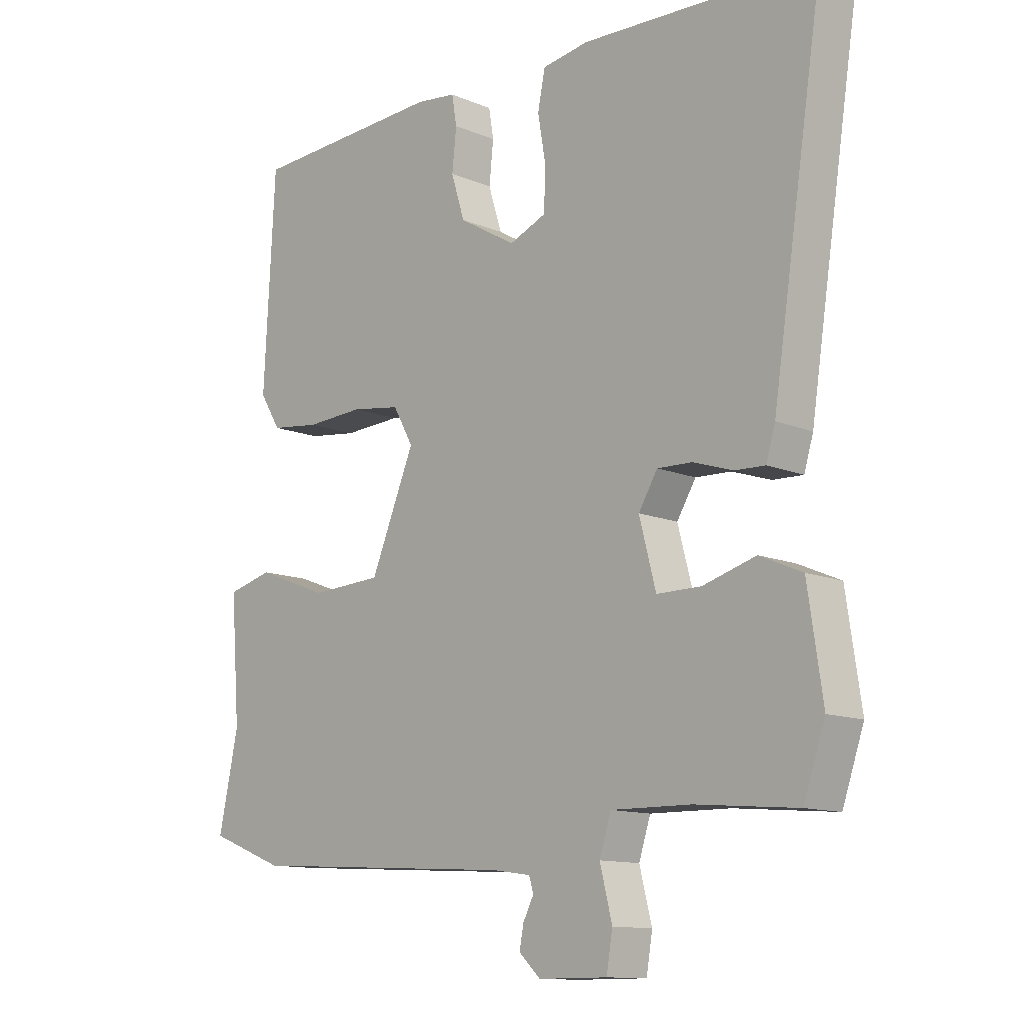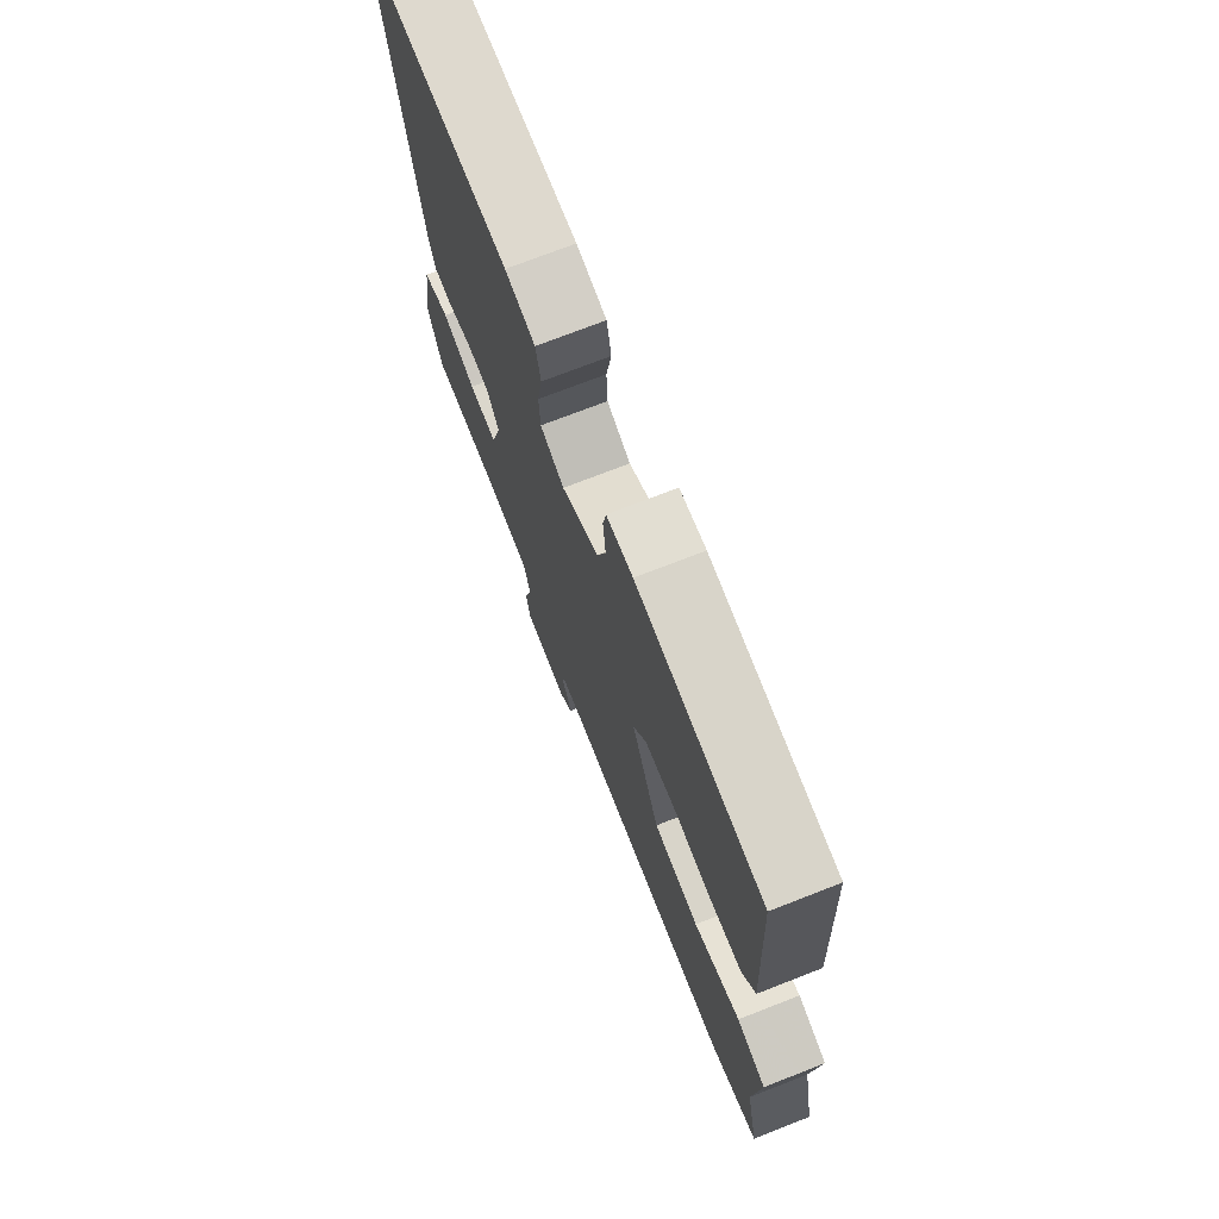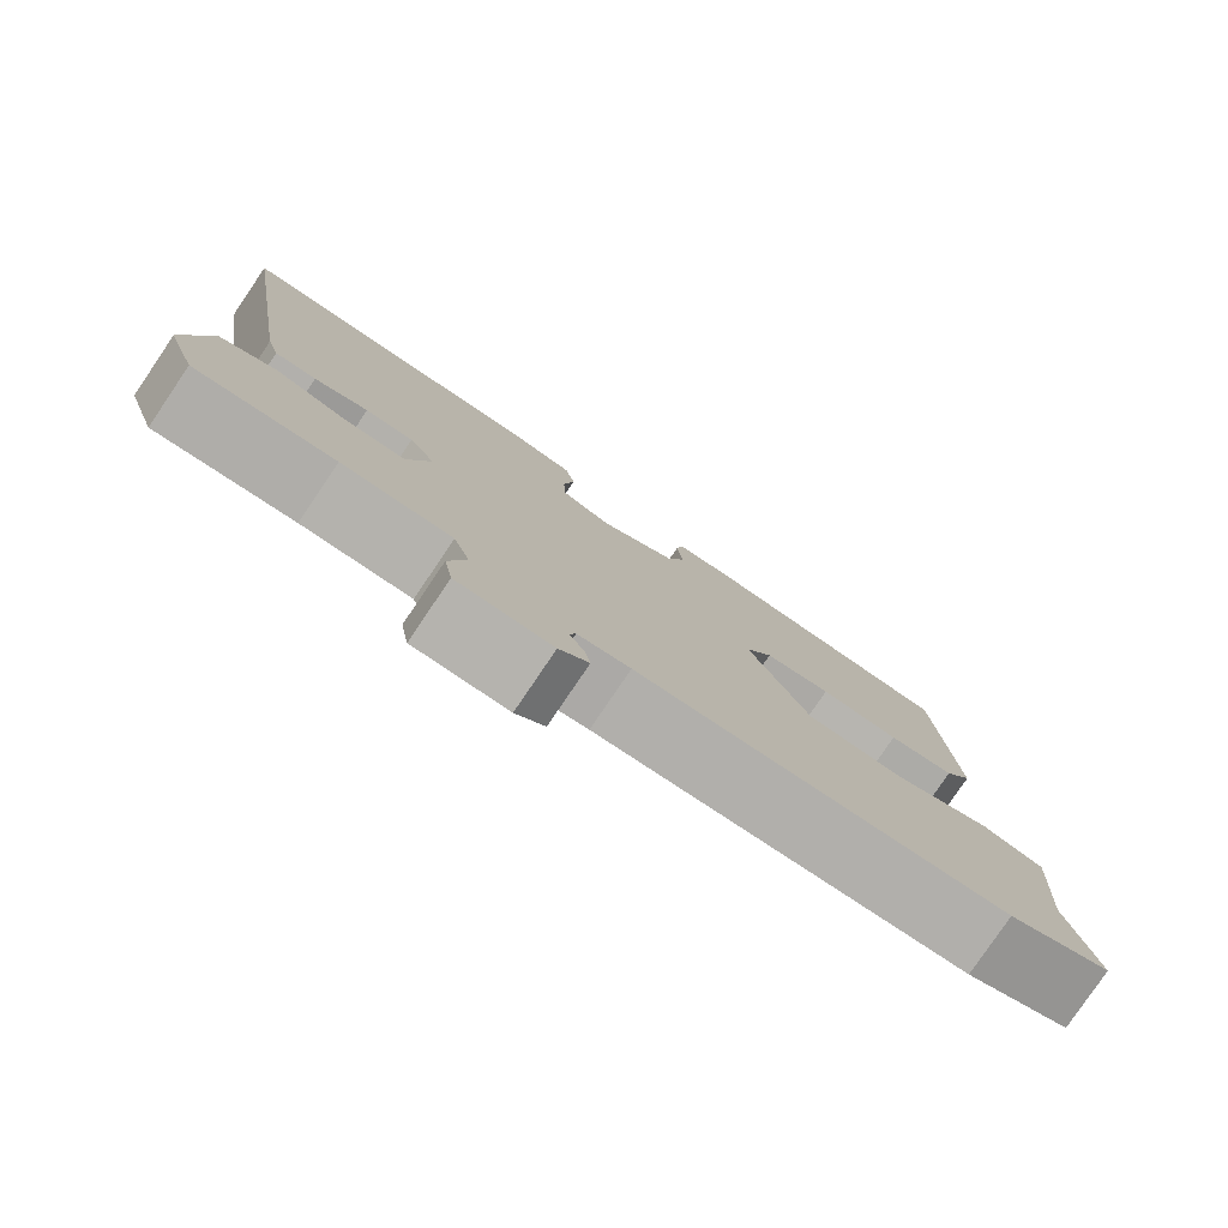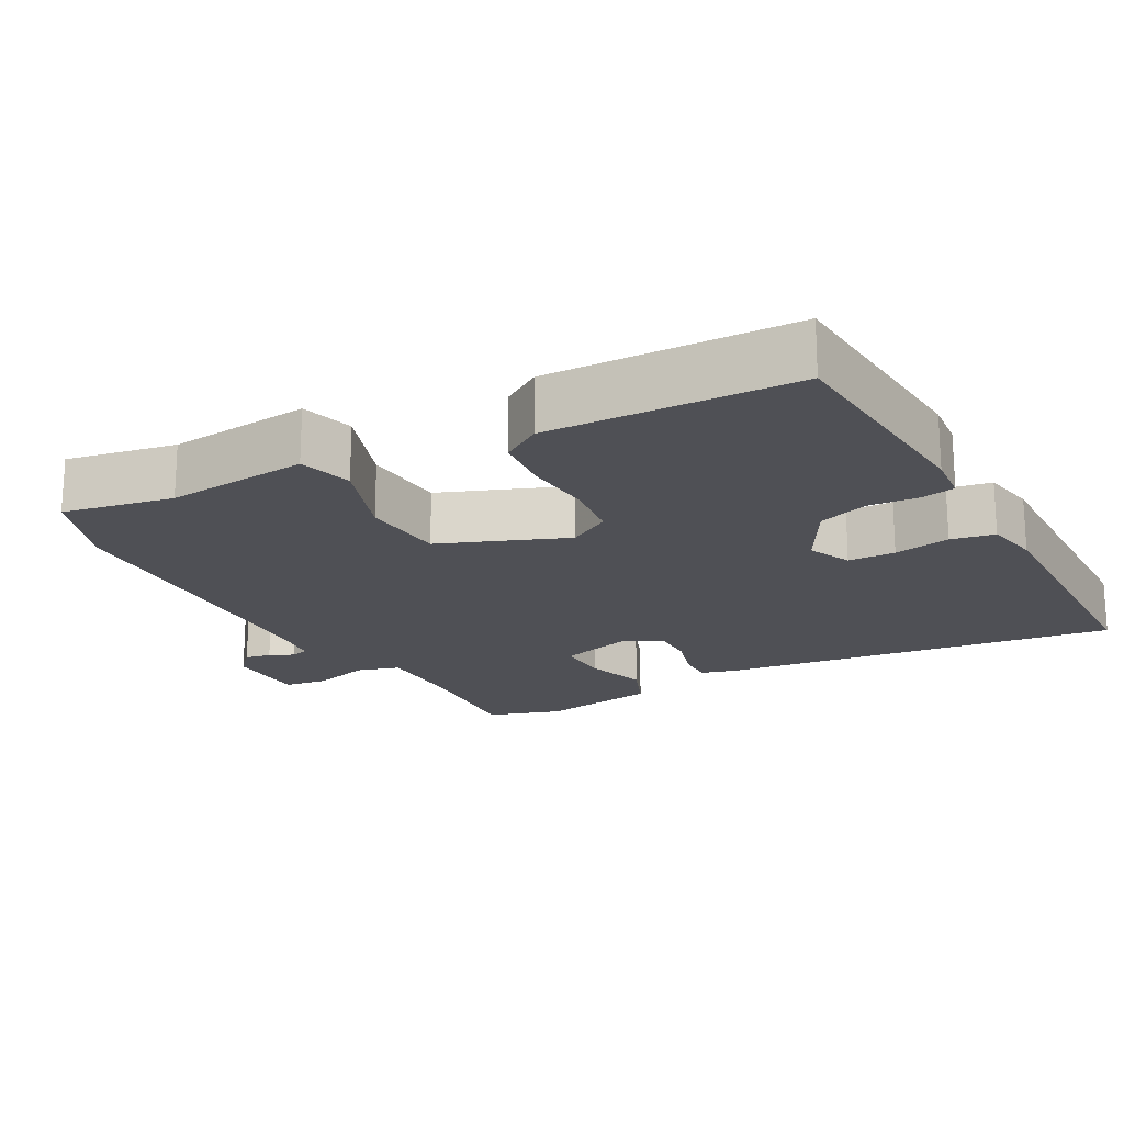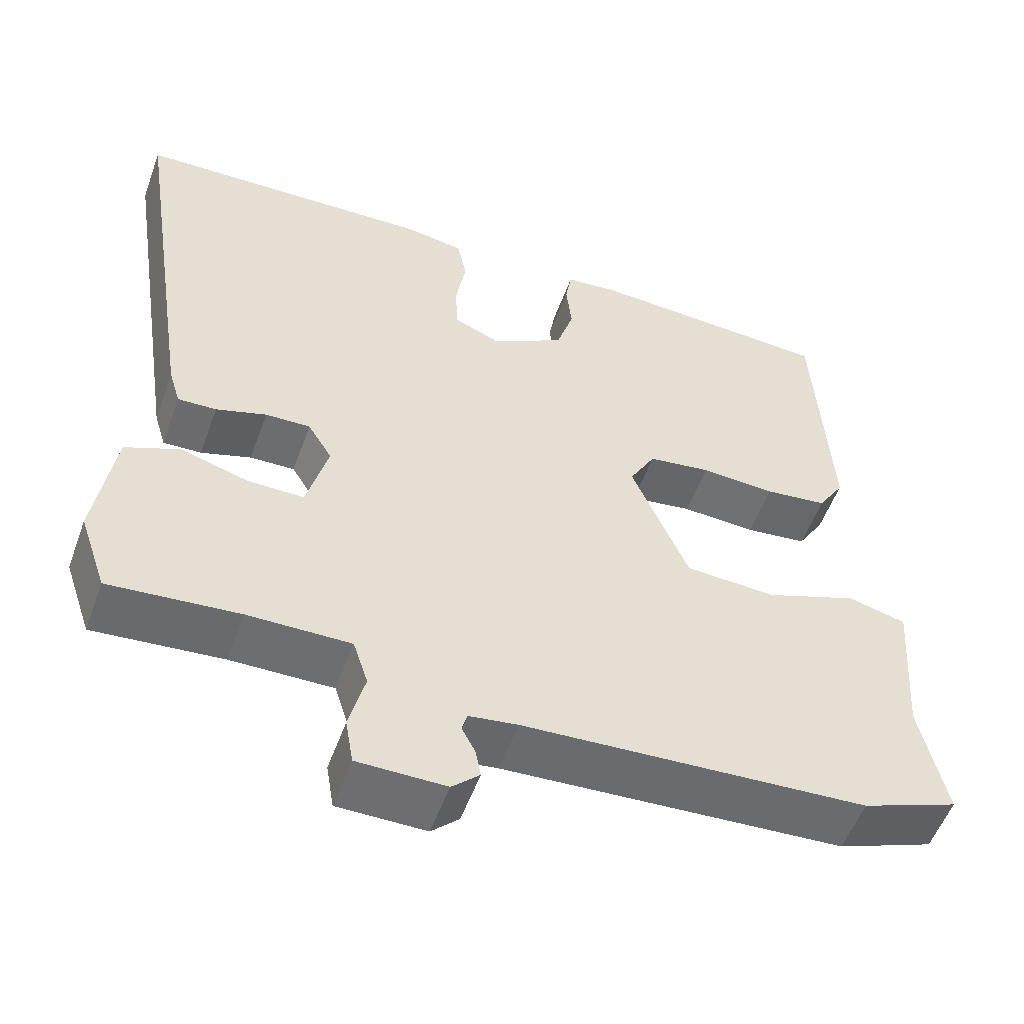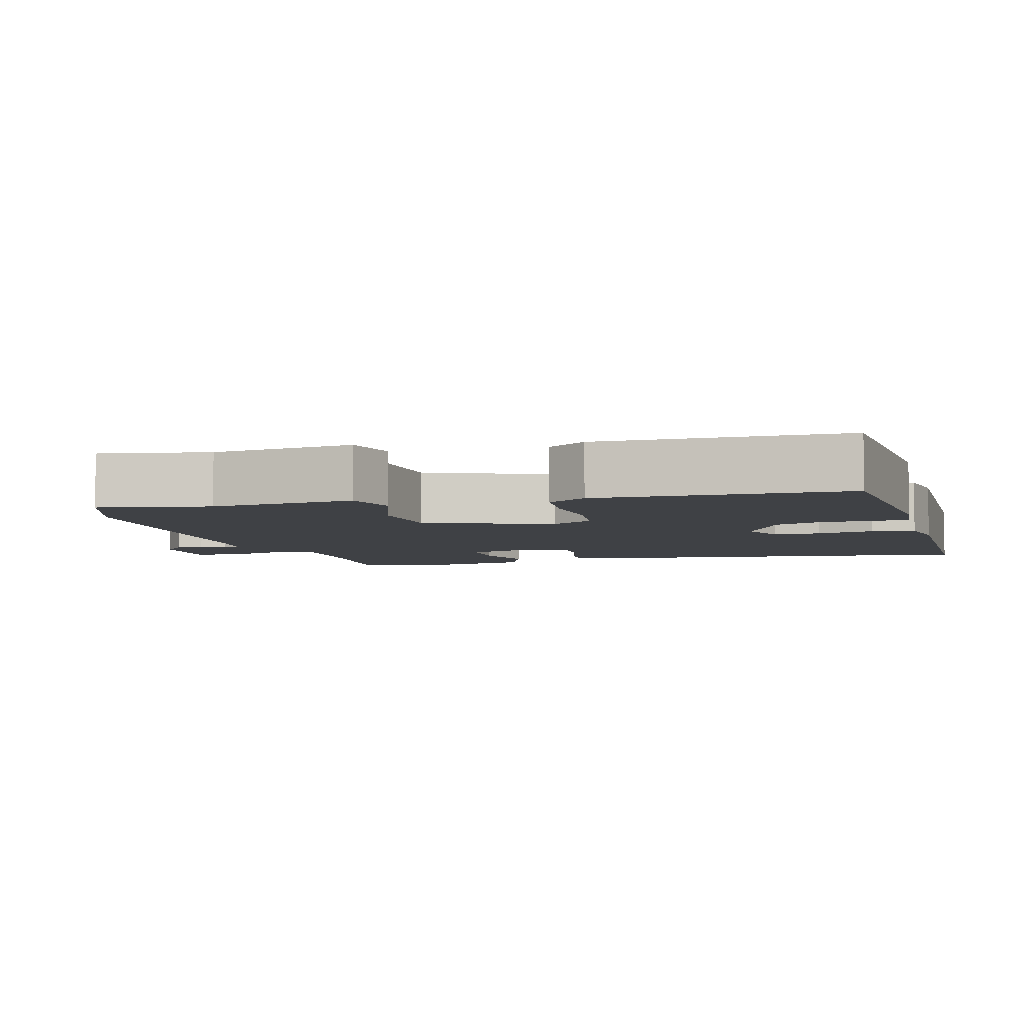
<metadata>
{"format":"obj","ext":"obj","renderer":"f3d","projection":"perspective","resolution":1024,"background":"white","views":[{"elev":-12.2,"azim":45.6,"up":"+Z"},{"elev":73.4,"azim":-111.3,"up":"+Z"},{"elev":-79.9,"azim":145.9,"up":"+Z"},{"elev":-19.3,"azim":-59.9,"up":"+Y"},{"elev":-54.4,"azim":160.1,"up":"+Z"},{"elev":-5.6,"azim":-72.8,"up":"+Y"}]}
</metadata>
<code>
v 0.541 0.07 0.492
v 0.457 0.07 -0.053
v 0.442 0.07 -0.103
v 0.393 0.07 -0.101
v 0.329 0.07 -0.08
v 0.272 0.07 -0.078
v 0.241 0.07 -0.129
v 0.268 0.07 -0.232
v 0.34 0.07 -0.232
v 0.426 0.07 -0.207
v 0.495 0.07 -0.237
v 0.519 0.07 -0.4
v 0.484 0.07 -0.502
v 0.32 0.07 -0.487
v 0.19 0.07 -0.485
v 0.171 0.07 -0.544
v 0.191 0.07 -0.623
v 0.181 0.07 -0.682
v 0.069 0.07 -0.682
v 0.034 0.07 -0.649
v 0.041 0.07 -0.613
v 0.058 0.07 -0.58
v 0.051 0.07 -0.556
v -0.011 0.07 -0.547
v -0.448 0.07 -0.52
v -0.571 0.07 -0.472
v -0.539 0.07 -0.321
v -0.554 0.07 -0.123
v -0.48 0.07 -0.104
v -0.362 0.07 -0.149
v -0.246 0.07 -0.143
v -0.174 0.07 0.029
v -0.207 0.07 0.088
v -0.287 0.07 0.1
v -0.382 0.07 0.095
v -0.462 0.07 0.105
v -0.496 0.07 0.16
v -0.478 0.07 0.501
v -0.162 0.07 0.517
v -0.096 0.07 0.509
v -0.088 0.07 0.461
v -0.095 0.07 0.394
v -0.073 0.07 0.323
v 0.02 0.07 0.268
v 0.08 0.07 0.293
v 0.083 0.07 0.358
v 0.07 0.07 0.436
v 0.082 0.07 0.496
v 0.158 0.07 0.508
v 0.541 0 0.492
v 0.457 0 -0.053
v 0.442 0 -0.103
v 0.393 0 -0.101
v 0.329 0 -0.08
v 0.272 0 -0.078
v 0.241 0 -0.129
v 0.268 0 -0.232
v 0.34 0 -0.232
v 0.426 0 -0.207
v 0.495 0 -0.237
v 0.519 0 -0.4
v 0.484 0 -0.502
v 0.32 0 -0.487
v 0.19 0 -0.485
v 0.171 0 -0.544
v 0.191 0 -0.623
v 0.181 0 -0.682
v 0.069 0 -0.682
v 0.034 0 -0.649
v 0.041 0 -0.613
v 0.058 0 -0.58
v 0.051 0 -0.556
v -0.011 0 -0.547
v -0.448 0 -0.52
v -0.571 0 -0.472
v -0.539 0 -0.321
v -0.554 0 -0.123
v -0.48 0 -0.104
v -0.362 0 -0.149
v -0.246 0 -0.143
v -0.174 0 0.029
v -0.207 0 0.088
v -0.287 0 0.1
v -0.382 0 0.095
v -0.462 0 0.105
v -0.496 0 0.16
v -0.478 0 0.501
v -0.162 0 0.517
v -0.096 0 0.509
v -0.088 0 0.461
v -0.095 0 0.394
v -0.073 0 0.323
v 0.02 0 0.268
v 0.08 0 0.293
v 0.083 0 0.358
v 0.07 0 0.436
v 0.082 0 0.496
v 0.158 0 0.508
f 46 47 48 49
f 45 46 49 1
f 39 40 41 42
f 39 42 43
f 38 39 43
f 37 38 43 44
f 34 35 36 37
f 33 34 37 44
f 27 28 29 30
f 27 30 31
f 24 25 26 27
f 23 24 27 31
f 19 20 21 22
f 17 18 19 22
f 16 17 22 23
f 15 16 23 31
f 11 12 13 14
f 9 10 11 14
f 8 9 14 15
f 7 8 15 31
f 2 3 4 5
f 45 1 2 5
f 45 5 6
f 32 33 44 45
f 31 32 45
f 6 7 31 45
f 98 97 96 95
f 50 98 95 94
f 91 90 89 88
f 92 91 88
f 92 88 87
f 93 92 87 86
f 86 85 84 83
f 93 86 83 82
f 79 78 77 76
f 80 79 76
f 76 75 74 73
f 80 76 73 72
f 71 70 69 68
f 71 68 67 66
f 72 71 66 65
f 80 72 65 64
f 63 62 61 60
f 63 60 59 58
f 64 63 58 57
f 80 64 57 56
f 54 53 52 51
f 54 51 50 94
f 55 54 94
f 94 93 82 81
f 94 81 80
f 94 80 56 55
f 1 50 51 2
f 2 51 52 3
f 3 52 53 4
f 4 53 54 5
f 5 54 55 6
f 6 55 56 7
f 7 56 57 8
f 8 57 58 9
f 9 58 59 10
f 10 59 60 11
f 11 60 61 12
f 12 61 62 13
f 13 62 63 14
f 14 63 64 15
f 15 64 65 16
f 16 65 66 17
f 17 66 67 18
f 18 67 68 19
f 19 68 69 20
f 20 69 70 21
f 21 70 71 22
f 22 71 72 23
f 23 72 73 24
f 24 73 74 25
f 25 74 75 26
f 26 75 76 27
f 27 76 77 28
f 28 77 78 29
f 29 78 79 30
f 30 79 80 31
f 31 80 81 32
f 32 81 82 33
f 33 82 83 34
f 34 83 84 35
f 35 84 85 36
f 36 85 86 37
f 37 86 87 38
f 38 87 88 39
f 39 88 89 40
f 40 89 90 41
f 41 90 91 42
f 42 91 92 43
f 43 92 93 44
f 44 93 94 45
f 45 94 95 46
f 46 95 96 47
f 47 96 97 48
f 48 97 98 49
f 49 98 50 1

</code>
